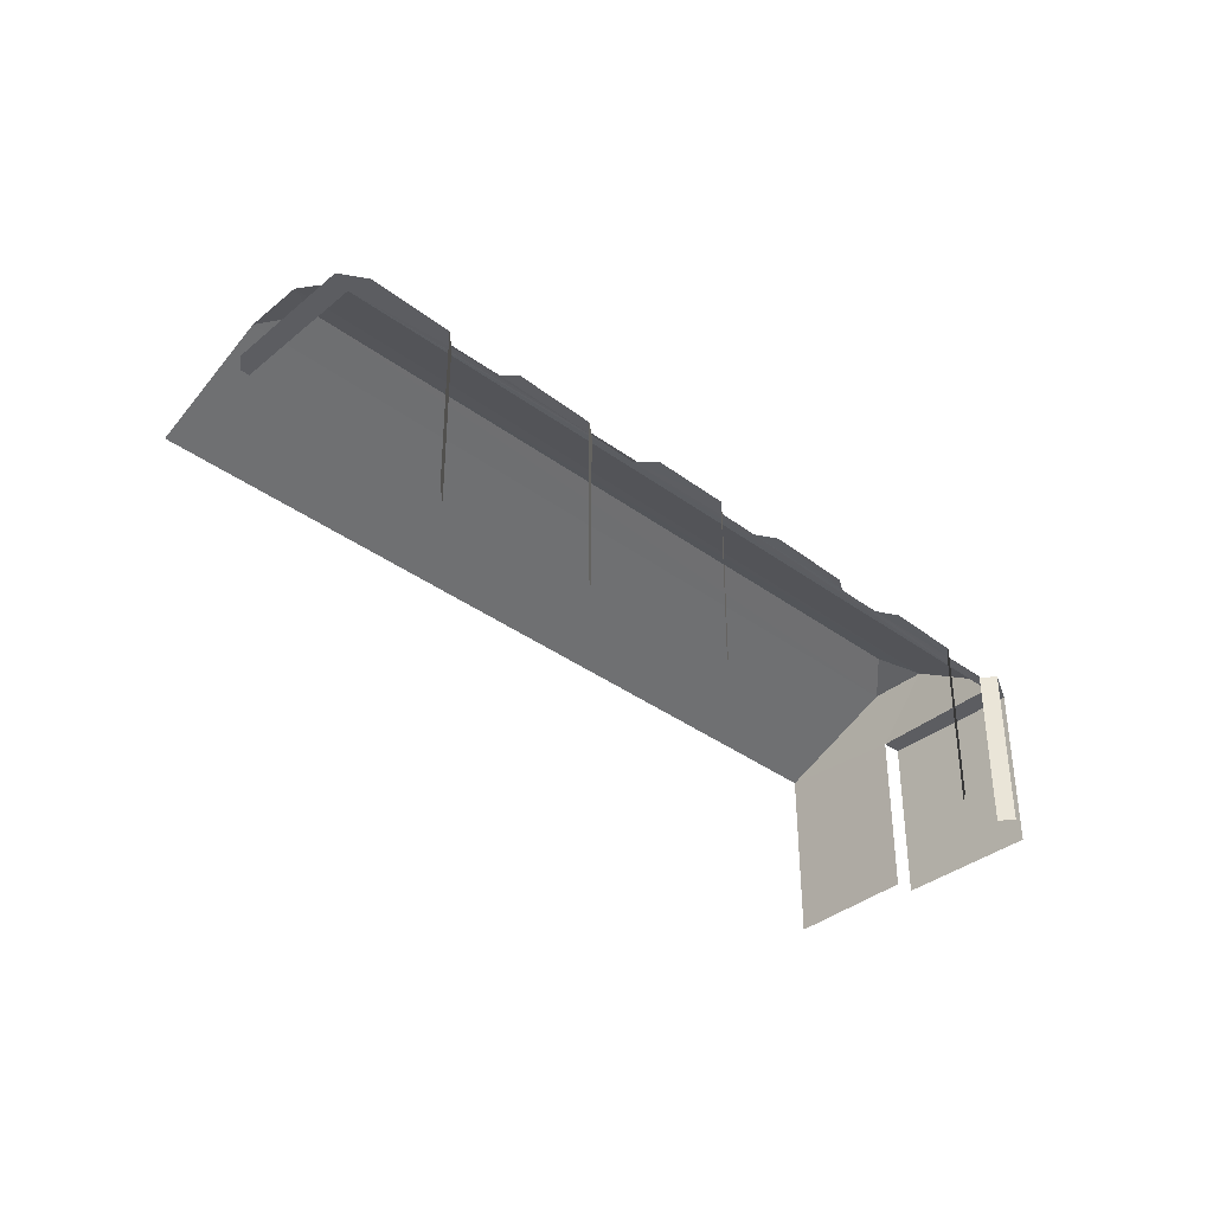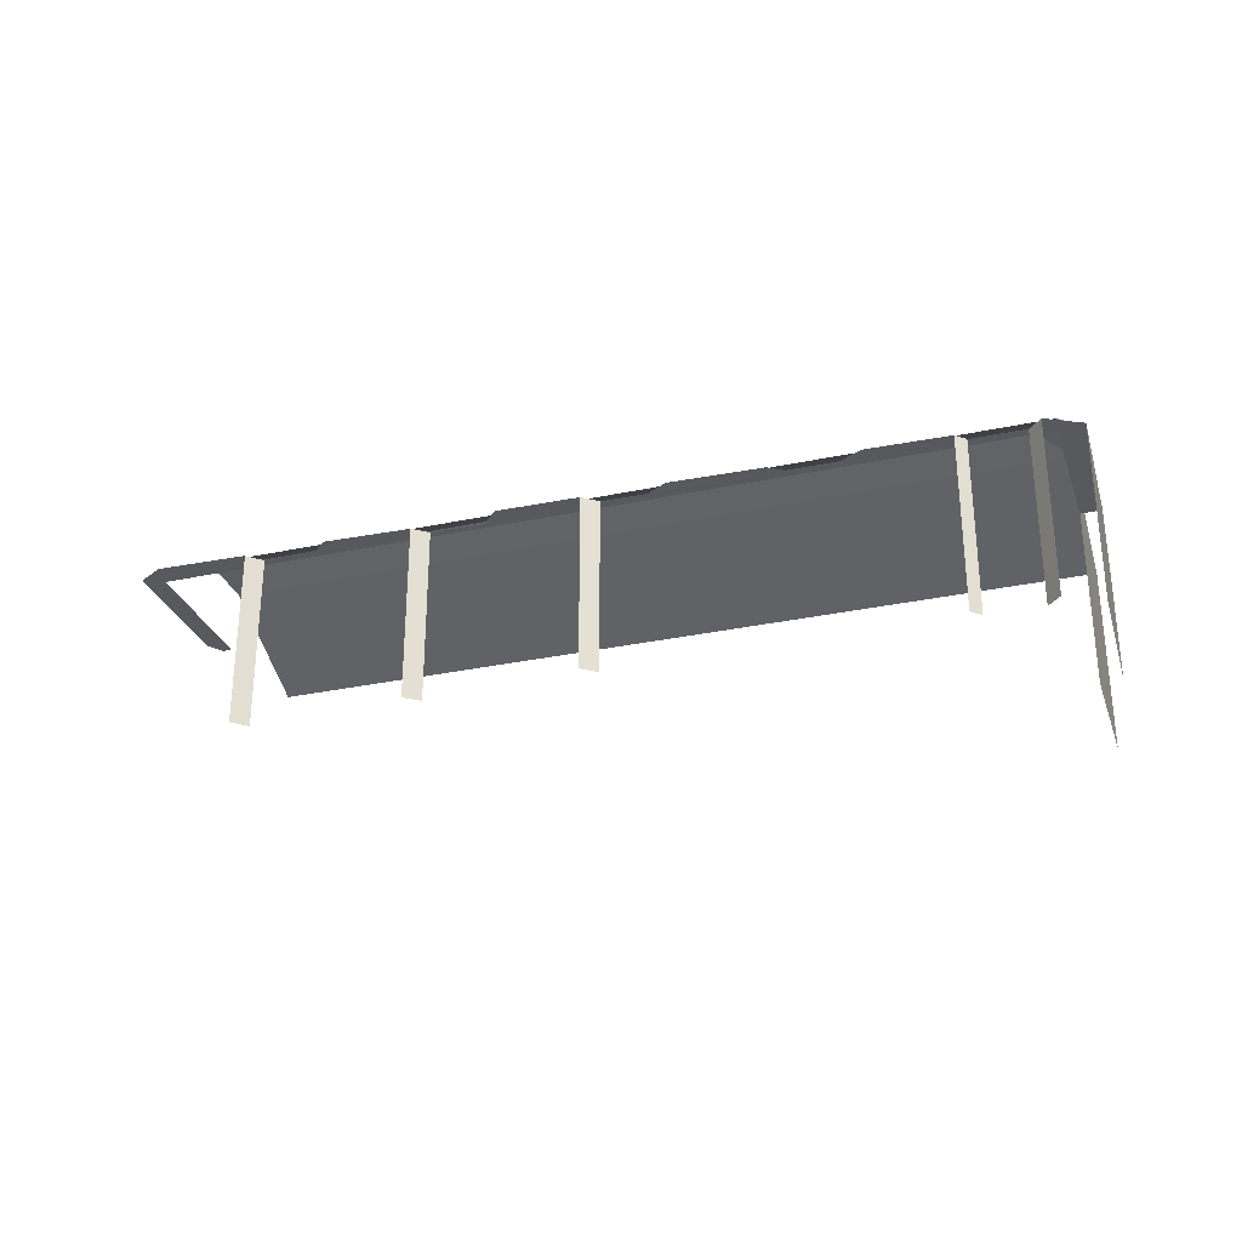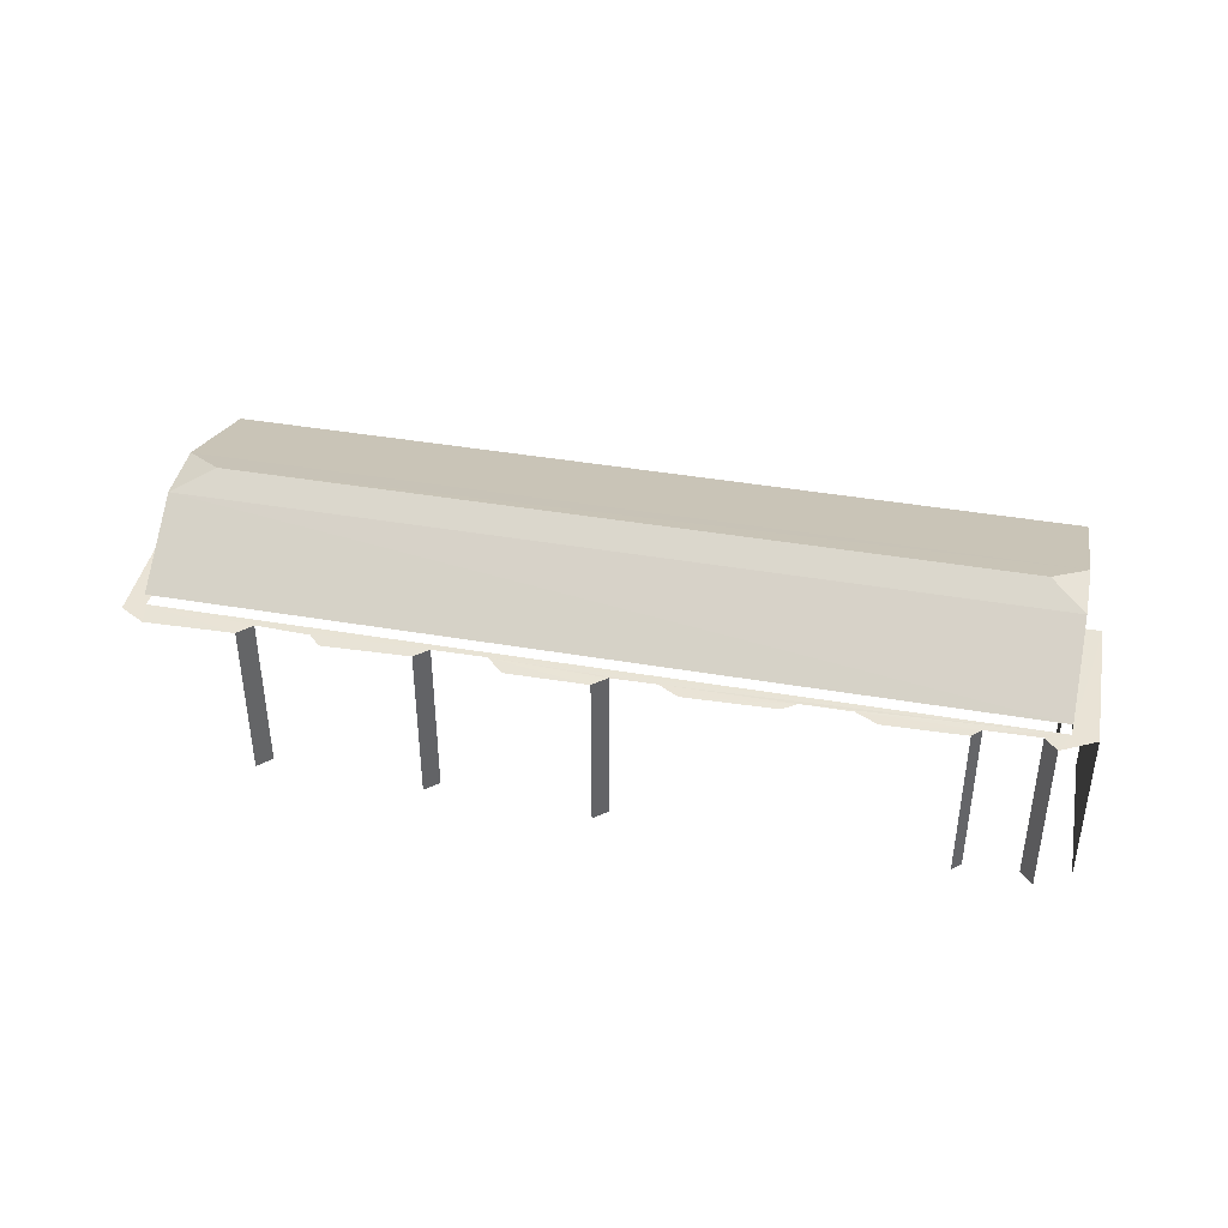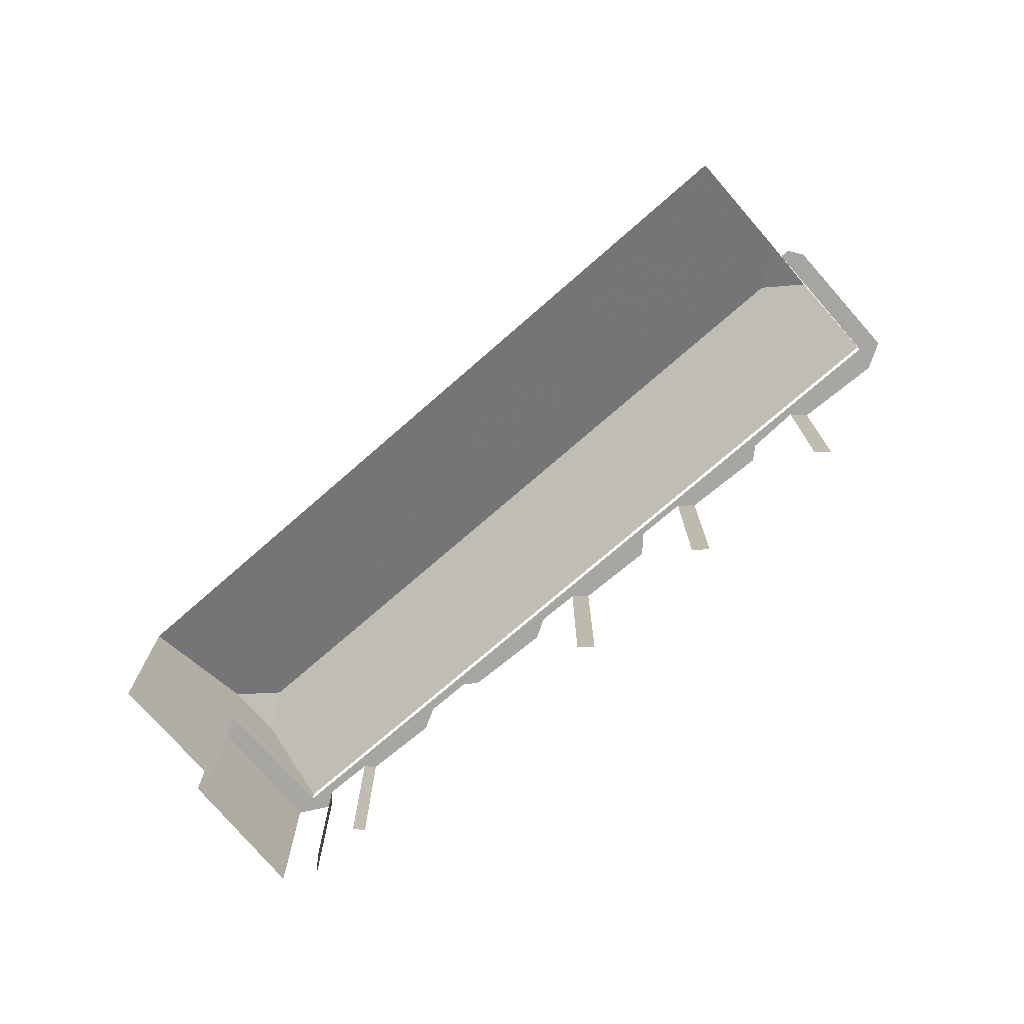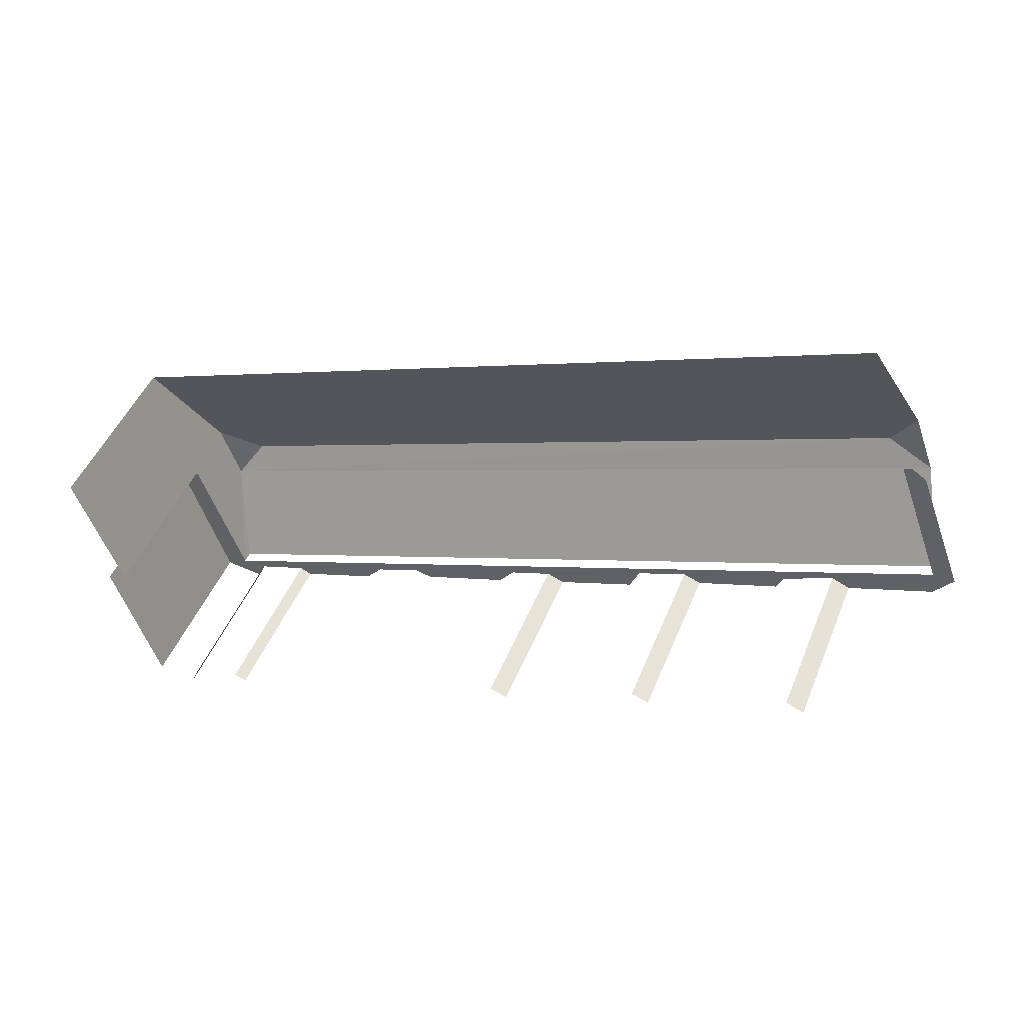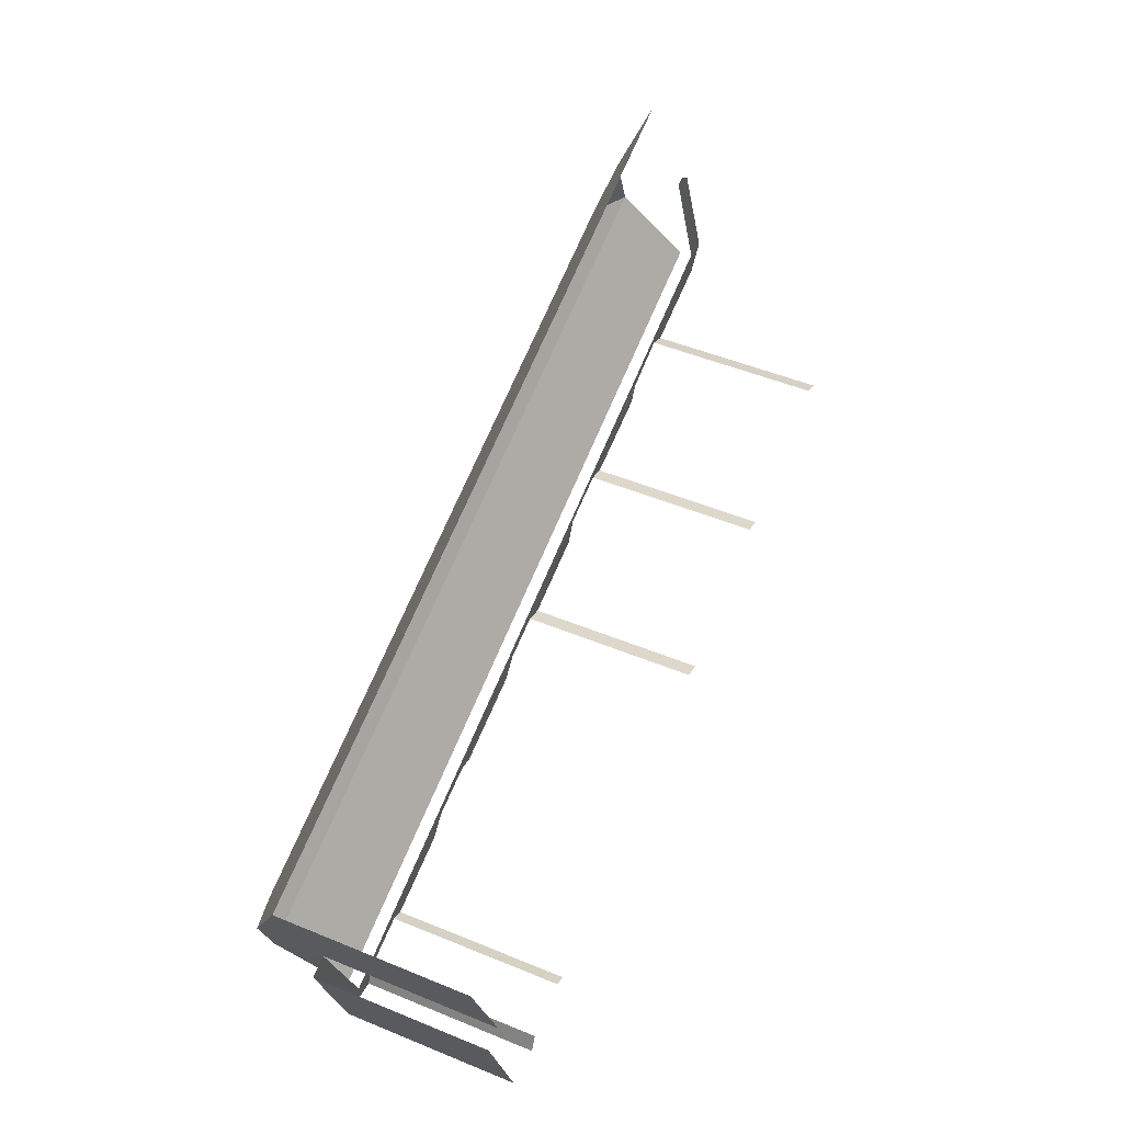
<metadata>
{"format":"obj","ext":"obj","renderer":"f3d","projection":"perspective","resolution":1024,"background":"white","views":[{"elev":-37.4,"azim":-63.5,"up":"+Z"},{"elev":-29.5,"azim":-2.6,"up":"+Z"},{"elev":42.0,"azim":-8.6,"up":"+Z"},{"elev":-74.0,"azim":-159.1,"up":"+Z"},{"elev":46.2,"azim":-158.9,"up":"+Y"},{"elev":48.6,"azim":114.7,"up":"+Y"}]}
</metadata>
<code>
v -2.242e+05 -1.279e+05 15
v -2.242e+05 -1.279e+05 15
v -2.242e+05 -1.279e+05 15
v -2.242e+05 -1.279e+05 15
v -2.242e+05 -1.279e+05 15
v -2.242e+05 -1.279e+05 15
v -2.242e+05 -1.279e+05 15
v -2.242e+05 -1.279e+05 15
v -2.242e+05 -1.279e+05 15
v -2.242e+05 -1.279e+05 15
v -2.242e+05 -1.279e+05 15
v -2.242e+05 -1.279e+05 15
v -2.242e+05 -1.279e+05 15
v -2.242e+05 -1.279e+05 15
v -2.242e+05 -1.279e+05 15
v -2.242e+05 -1.279e+05 15
v -2.242e+05 -1.279e+05 15
v -2.242e+05 -1.279e+05 15
v -2.242e+05 -1.279e+05 15
v -2.242e+05 -1.279e+05 15
v -2.242e+05 -1.279e+05 15
v -2.242e+05 -1.279e+05 15
v -2.242e+05 -1.279e+05 15
v -2.242e+05 -1.279e+05 15
v -2.242e+05 -1.279e+05 15
v -2.242e+05 -1.279e+05 15
v -2.242e+05 -1.279e+05 15
v -2.242e+05 -1.279e+05 15
v -2.242e+05 -1.279e+05 15
v -2.242e+05 -1.279e+05 15
v -2.242e+05 -1.279e+05 22.89
v -2.242e+05 -1.279e+05 21.12
v -2.242e+05 -1.279e+05 22.89
v -2.242e+05 -1.279e+05 21.12
v -2.242e+05 -1.279e+05 23.38
v -2.242e+05 -1.279e+05 22.89
v -2.242e+05 -1.279e+05 23.38
v -2.242e+05 -1.279e+05 22.89
v -2.242e+05 -1.279e+05 20.72
v -2.242e+05 -1.279e+05 20.72
v -2.242e+05 -1.279e+05 20.72
v -2.242e+05 -1.279e+05 20.72
v -2.242e+05 -1.279e+05 20.72
v -2.242e+05 -1.279e+05 20.72
v -2.242e+05 -1.279e+05 20.72
v -2.242e+05 -1.279e+05 20.72
v -2.242e+05 -1.279e+05 20.72
v -2.242e+05 -1.279e+05 20.72
v -2.242e+05 -1.279e+05 20.72
v -2.242e+05 -1.279e+05 20.72
v -2.242e+05 -1.279e+05 20.72
v -2.242e+05 -1.279e+05 20.72
v -2.242e+05 -1.279e+05 20.72
v -2.242e+05 -1.279e+05 20.72
v -2.242e+05 -1.279e+05 20.72
v -2.242e+05 -1.279e+05 20.72
v -2.242e+05 -1.279e+05 20.72
v -2.242e+05 -1.279e+05 20.72
v -2.242e+05 -1.279e+05 20.72
v -2.242e+05 -1.279e+05 20.72
v -2.242e+05 -1.279e+05 20.72
v -2.242e+05 -1.279e+05 20.72
v -2.242e+05 -1.279e+05 20.72
v -2.242e+05 -1.279e+05 20.72
v -2.242e+05 -1.279e+05 20.72
v -2.242e+05 -1.279e+05 20.72
v -2.242e+05 -1.279e+05 20.72
v -2.242e+05 -1.279e+05 20.72
v -2.242e+05 -1.279e+05 21.12
v -2.242e+05 -1.279e+05 21.12
f 1 2 3
f 4 5 6
f 7 8 6
f 9 10 11
f 12 3 9
f 2 13 5
f 14 15 11
f 7 16 17
f 18 19 20
f 21 22 23
f 20 19 13
f 24 25 26
f 24 26 27
f 28 29 30
f 5 19 16
f 22 13 2
f 1 3 25
f 23 22 1
f 29 12 30
f 26 3 12
f 30 9 15
f 22 2 1
f 5 16 6
f 7 6 16
f 15 9 11
f 12 9 30
f 13 19 5
f 25 3 26
f 67 30 15
f 67 54 30
f 47 21 23
f 47 49 21
f 57 27 26
f 57 56 27
f 52 7 17
f 63 52 17
f 45 2 5
f 69 2 45
f 38 69 45
f 45 50 31
f 50 34 31
f 38 45 31
f 59 1 25
f 59 65 1
f 58 24 27
f 56 58 27
f 53 29 28
f 53 55 29
f 48 22 21
f 49 48 21
f 9 42 10
f 9 46 42
f 44 6 8
f 51 44 8
f 62 18 20
f 60 62 20
f 44 4 6
f 44 43 4
f 70 3 2
f 69 70 2
f 62 19 18
f 62 61 19
f 41 14 11
f 41 40 14
f 5 4 43
f 45 5 43
f 39 32 34
f 50 39 34
f 64 26 12
f 64 57 26
f 59 25 24
f 58 59 24
f 55 12 29
f 55 64 12
f 51 8 7
f 52 51 7
f 68 16 19
f 61 68 19
f 66 13 22
f 48 66 22
f 31 32 33
f 31 34 32
f 35 33 36
f 37 38 31
f 36 38 37
f 35 36 37
f 37 33 35
f 37 31 33
f 39 40 41
f 39 41 42
f 43 44 45
f 39 42 46
f 47 48 49
f 50 51 52
f 44 51 50
f 53 54 55
f 56 57 58
f 57 59 58
f 60 61 62
f 50 52 63
f 45 44 50
f 54 64 55
f 65 48 47
f 59 48 65
f 66 61 60
f 39 50 48
f 39 67 40
f 39 54 67
f 39 57 64
f 50 66 48
f 66 68 61
f 50 63 68
f 39 59 57
f 39 64 54
f 39 48 59
f 50 68 66
f 36 69 38
f 36 70 69
f 42 11 10
f 42 41 11
f 40 15 14
f 40 67 15
f 54 28 30
f 54 53 28
f 47 23 1
f 65 47 1
f 9 3 46
f 33 39 46
f 33 32 39
f 46 3 70
f 33 46 36
f 46 70 36
f 66 20 13
f 66 60 20
f 63 17 16
f 68 63 16

</code>
